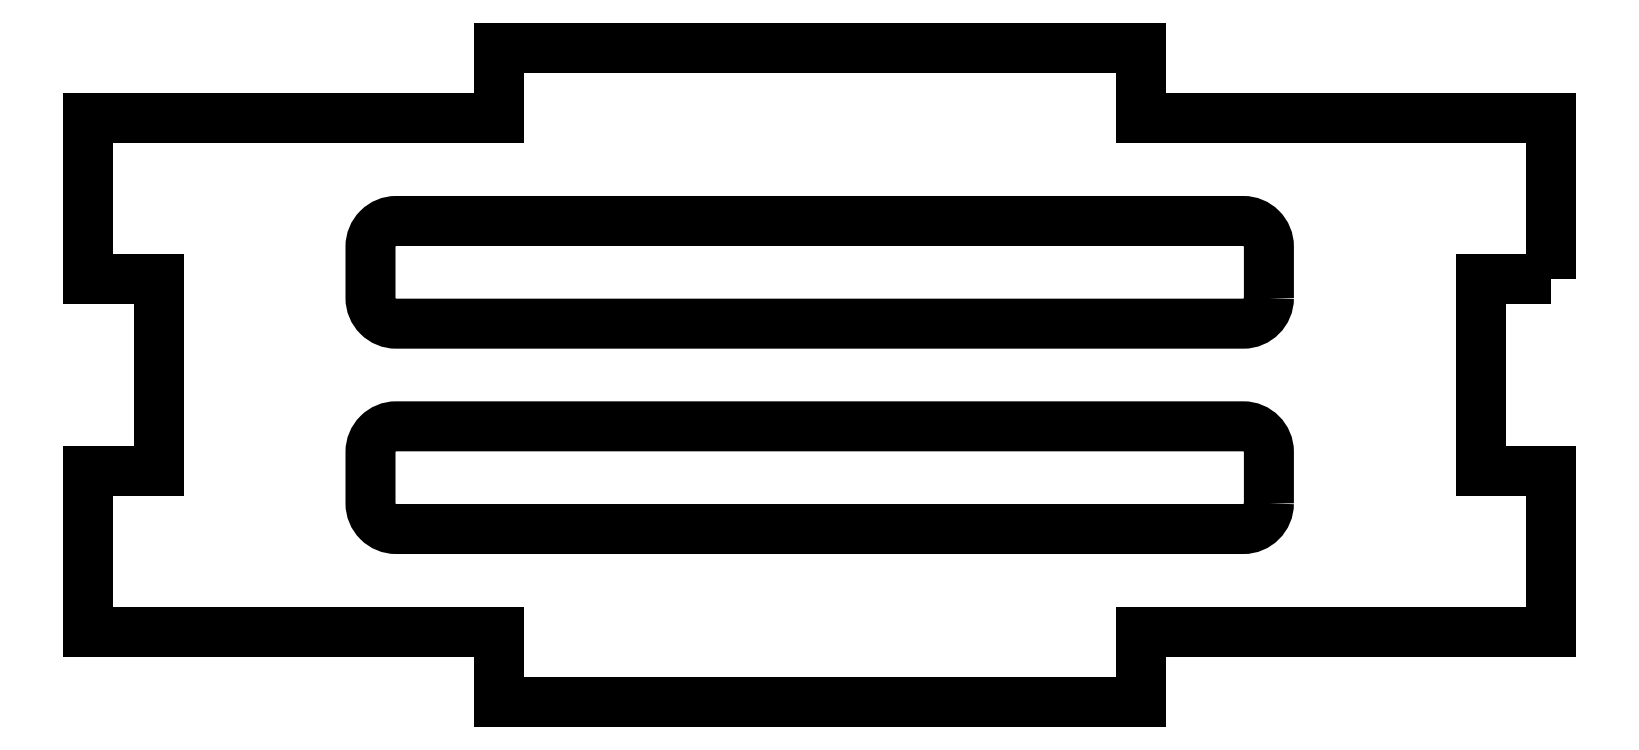
<metadata>
{"format":"dxf","ext":"dxf","renderer":"ezdxf+matplotlib","layout":"modelspace","background":"white","min_lineweight":24,"dpi":150}
</metadata>
<code>
0
SECTION
2
ENTITIES
0
LWPOLYLINE
8
0
90
8
70
1
43
0
10
140
20
-254
42
-0.4142
10
138
20
-256
10
72
20
-256
42
-0.4142
10
70
20
-254
10
70
20
-250
42
-0.4142
10
72
20
-248
10
138
20
-248
42
-0.4142
10
140
20
-250
0
LWPOLYLINE
8
0
90
8
70
1
43
0
10
140
20
-238
42
-0.4142
10
138
20
-240
10
72
20
-240
42
-0.4142
10
70
20
-238
10
70
20
-234
42
-0.4142
10
72
20
-232
10
138
20
-232
42
-0.4142
10
140
20
-234
0
LWPOLYLINE
8
0
90
20
70
1
43
0
10
162
20
-236.5
10
156.5
20
-236.5
10
156.5
20
-251.5
10
162
20
-251.5
10
162
20
-264
10
130
20
-264
10
130
20
-269.5
10
80
20
-269.5
10
80
20
-264
10
48
20
-264
10
48
20
-251.5
10
53.5
20
-251.5
10
53.5
20
-236.5
10
48
20
-236.5
10
48
20
-224
10
80
20
-224
10
80
20
-218.5
10
130
20
-218.5
10
130
20
-224
10
162
20
-224
0
ENDSEC
0
EOF

</code>
